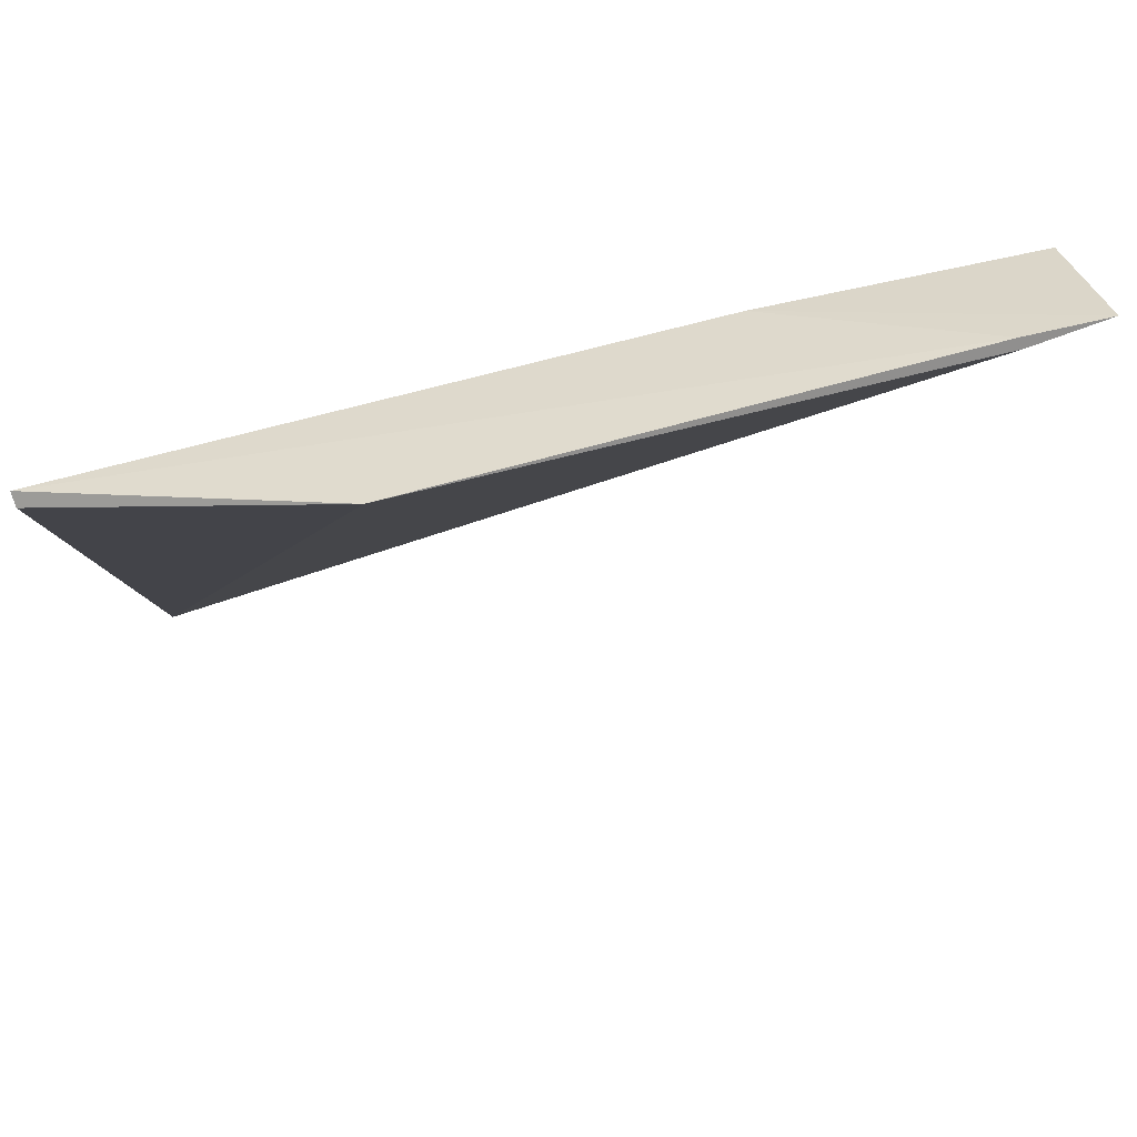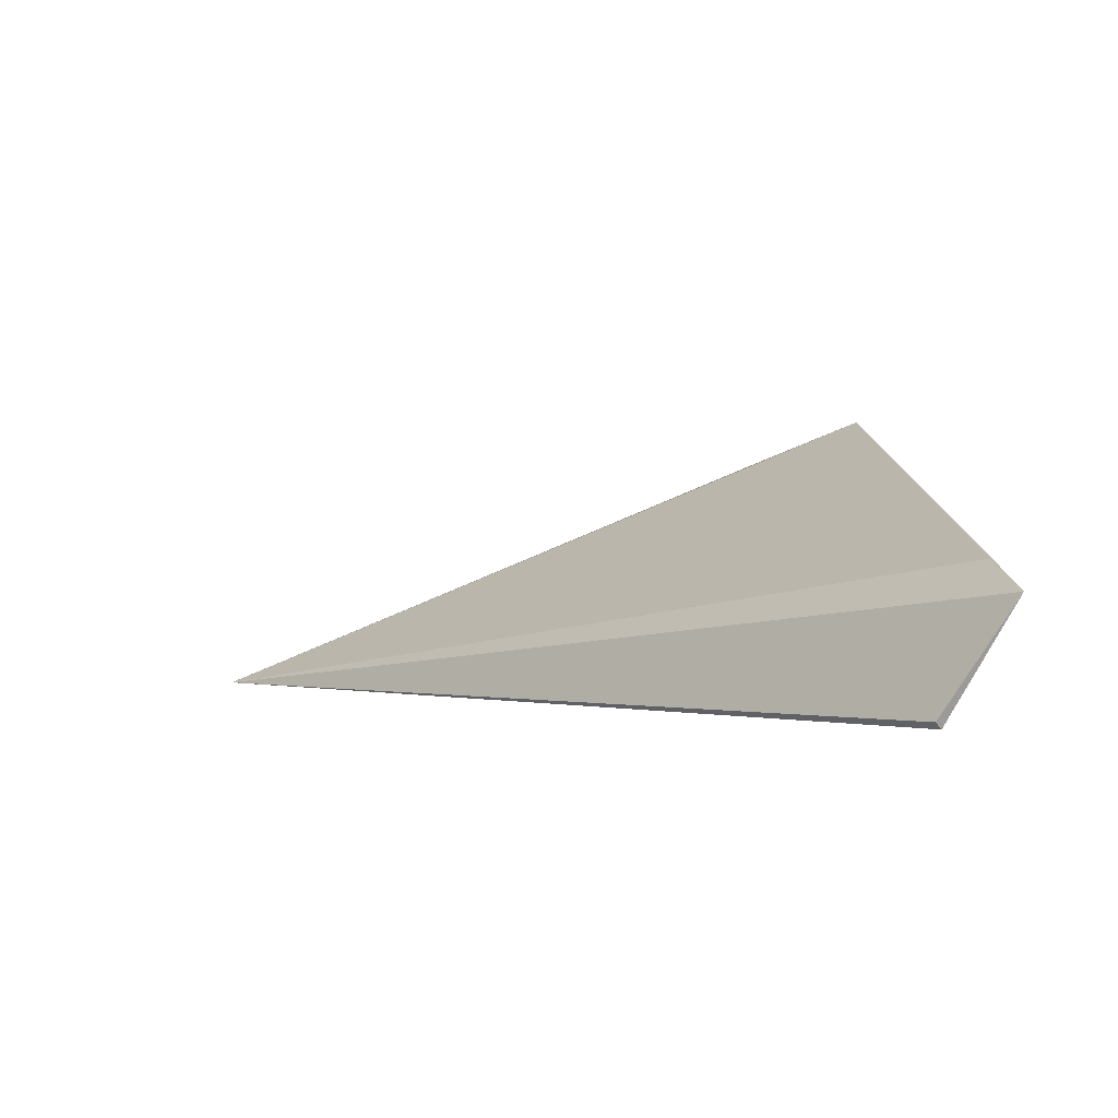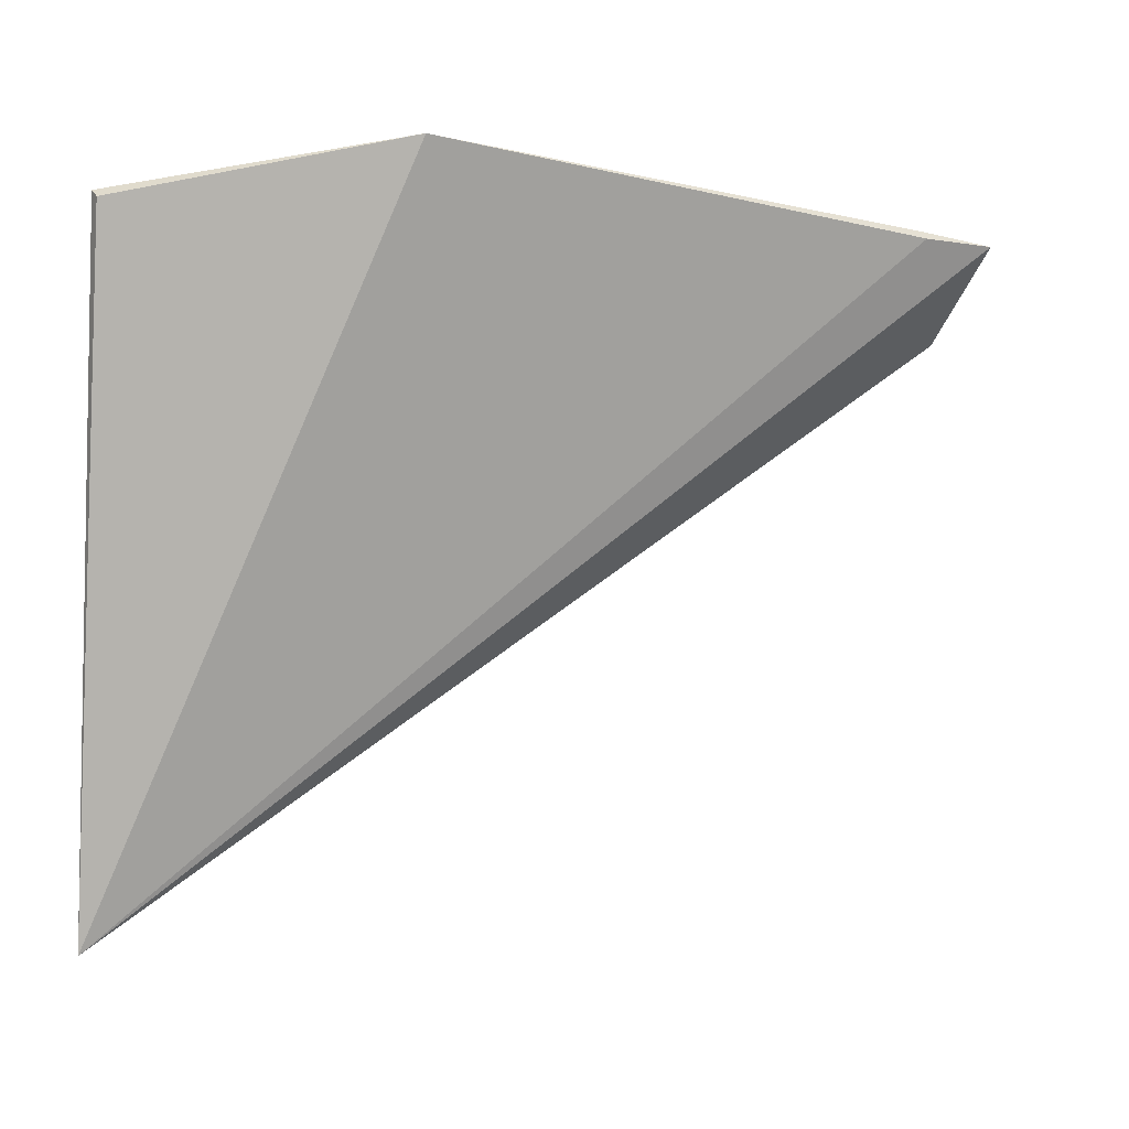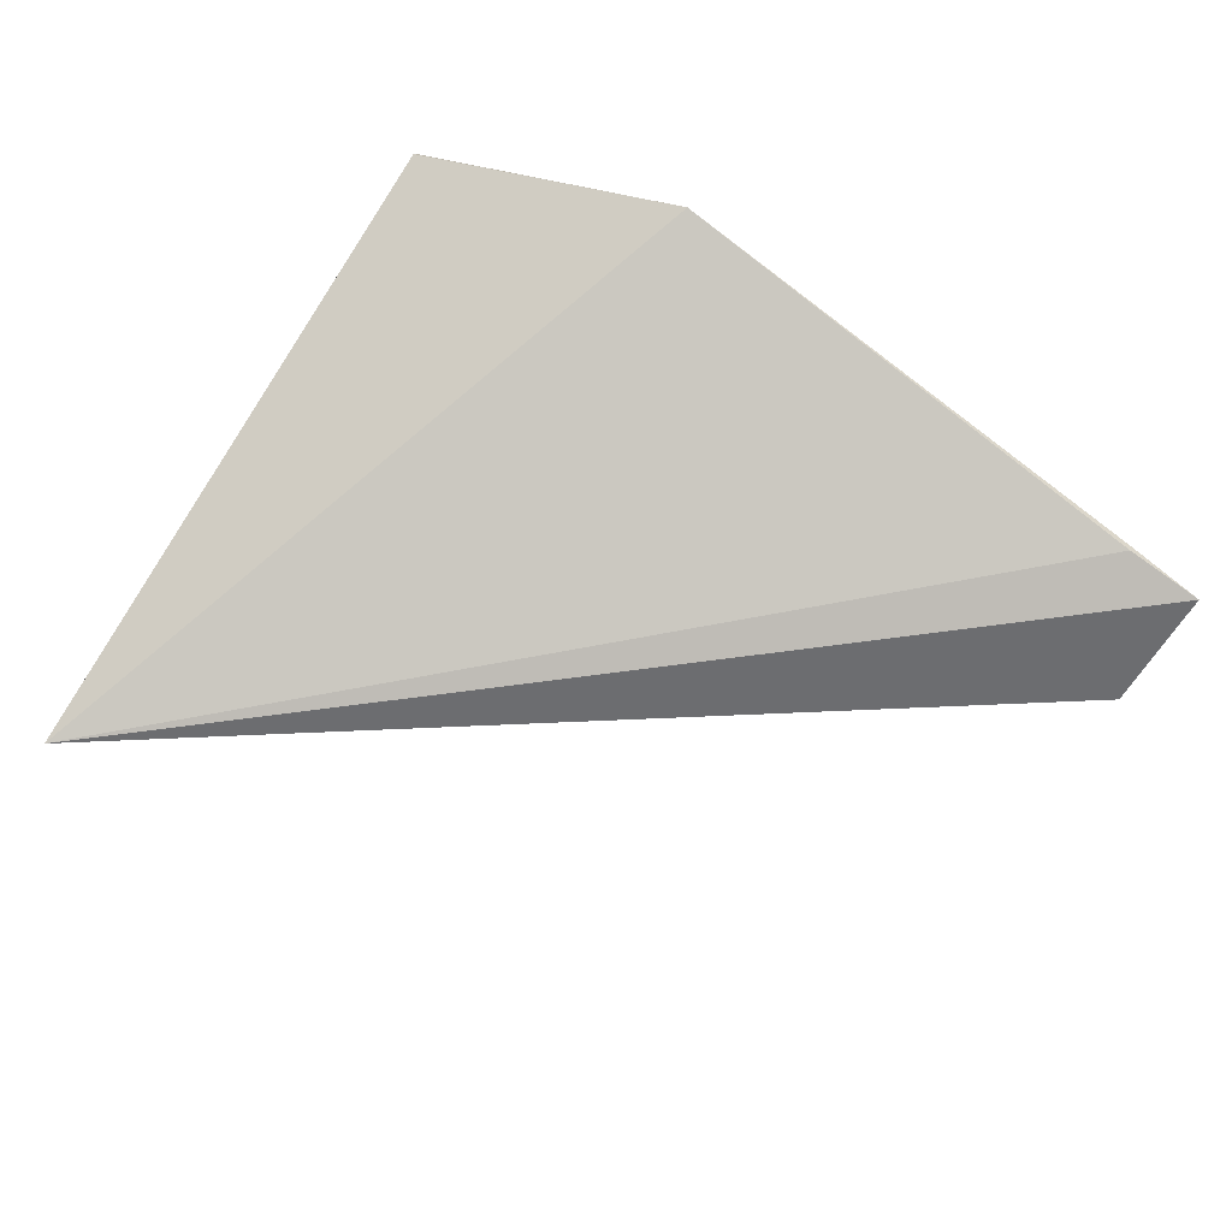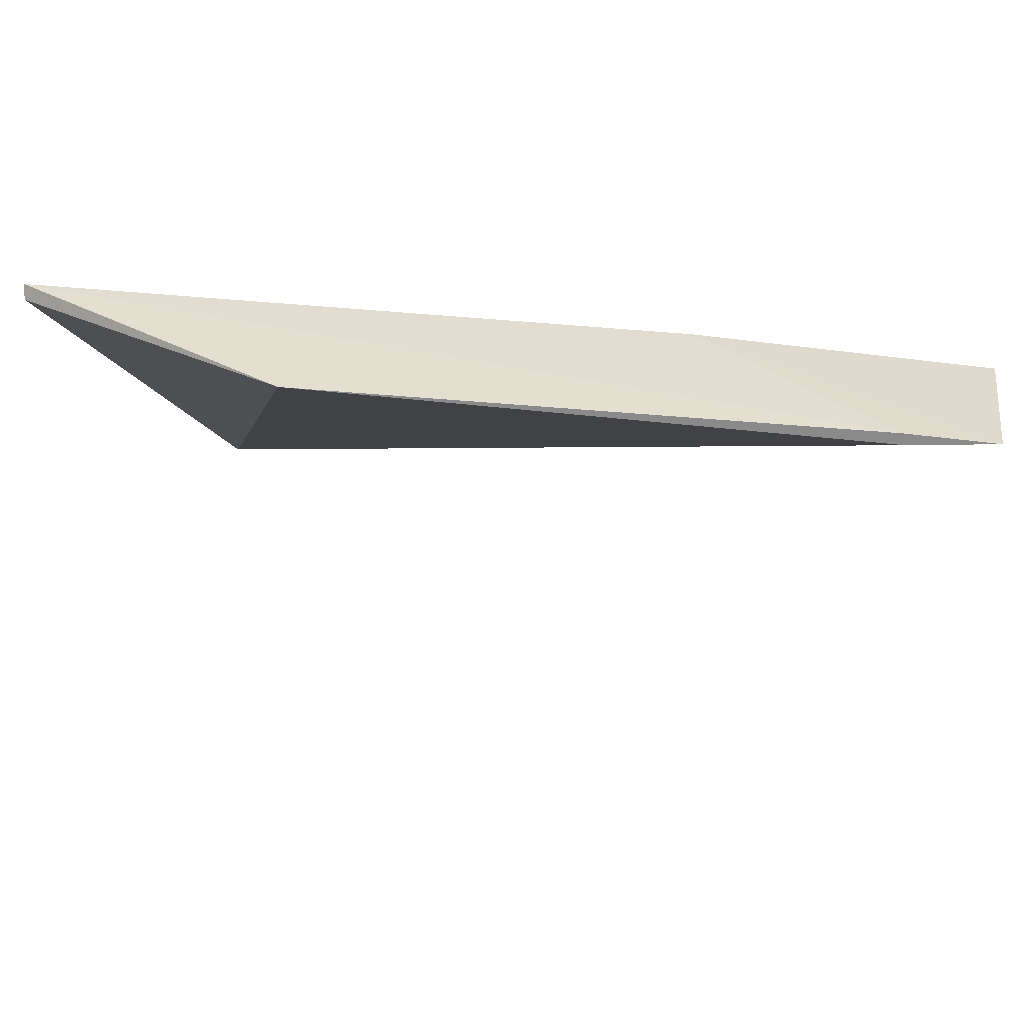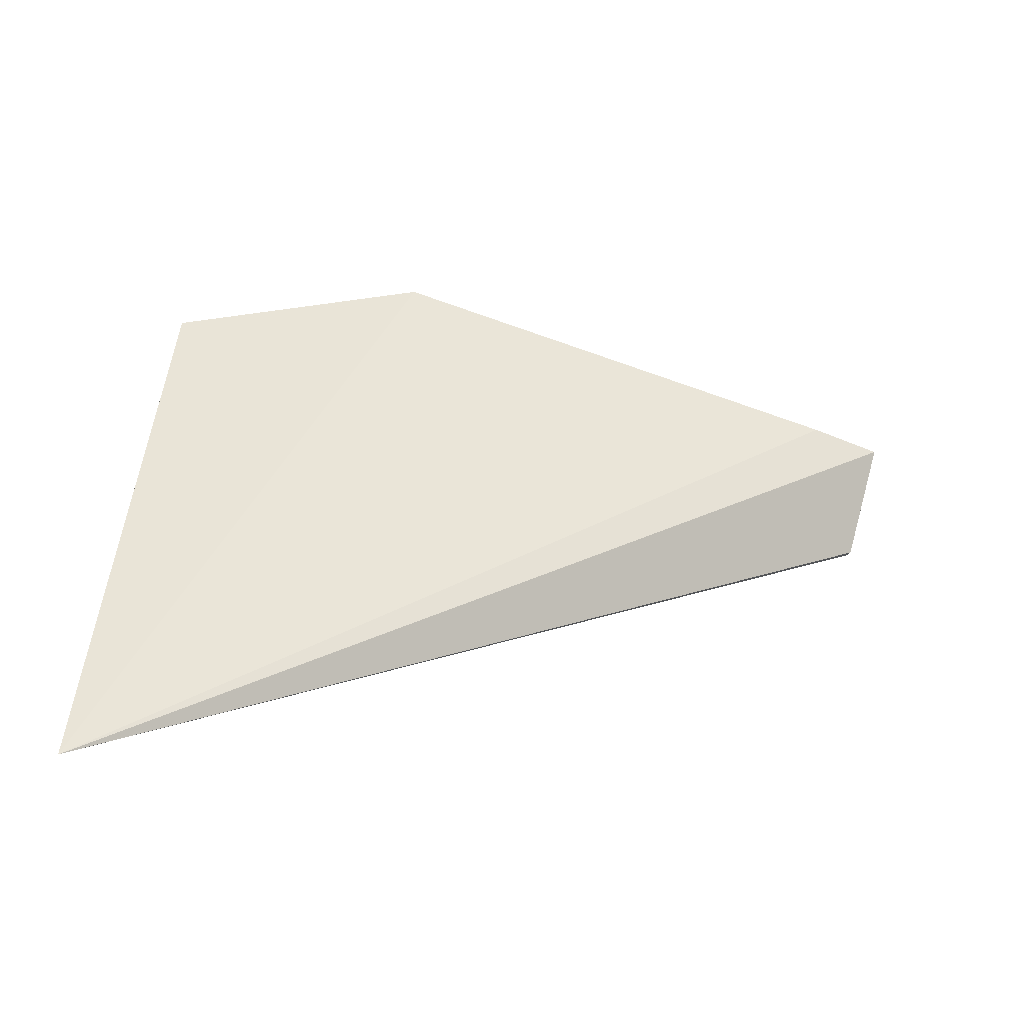
<metadata>
{"format":"obj","ext":"obj","renderer":"f3d","projection":"perspective","resolution":1024,"background":"white","views":[{"elev":58.9,"azim":2.2,"up":"+Y"},{"elev":-1.9,"azim":84.2,"up":"+Z"},{"elev":-13.0,"azim":-9.4,"up":"+Y"},{"elev":54.7,"azim":33.8,"up":"+Z"},{"elev":59.1,"azim":24.3,"up":"+Y"},{"elev":21.2,"azim":4.3,"up":"+Z"}]}
</metadata>
<code>
v -11.17 -1.635 -0.7296
v -7.293 -1.618 -2.046
v -9.238 -1.996 -2.289
v -13.01 -6.265 -2.674
v -7.794 -1.665 -1.845
v -7.511 -2.033 -2.824
v -13.08 -2.012 -0.979
v -7.831 -1.605 -1.874
v -7.486 -2.074 -2.781
v -13.04 -2.074 -0.9133
f 5 1 4
f 5 4 2
f 6 3 2
f 6 4 3
f 7 3 4
f 8 2 3
f 8 7 1
f 8 3 7
f 8 5 2
f 8 1 5
f 9 6 2
f 9 2 4
f 9 4 6
f 10 7 4
f 10 4 1
f 10 1 7

</code>
